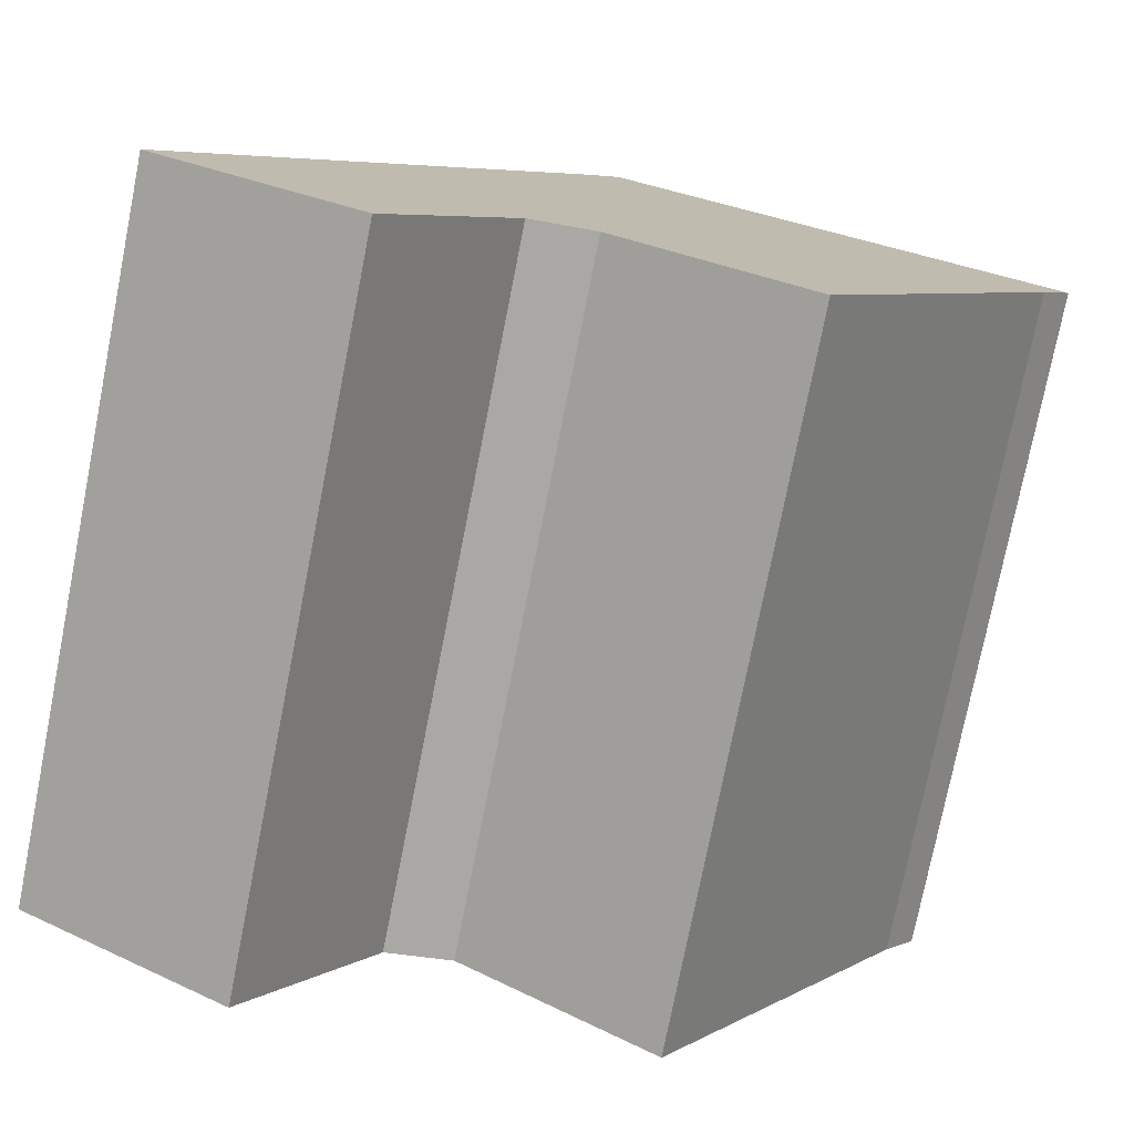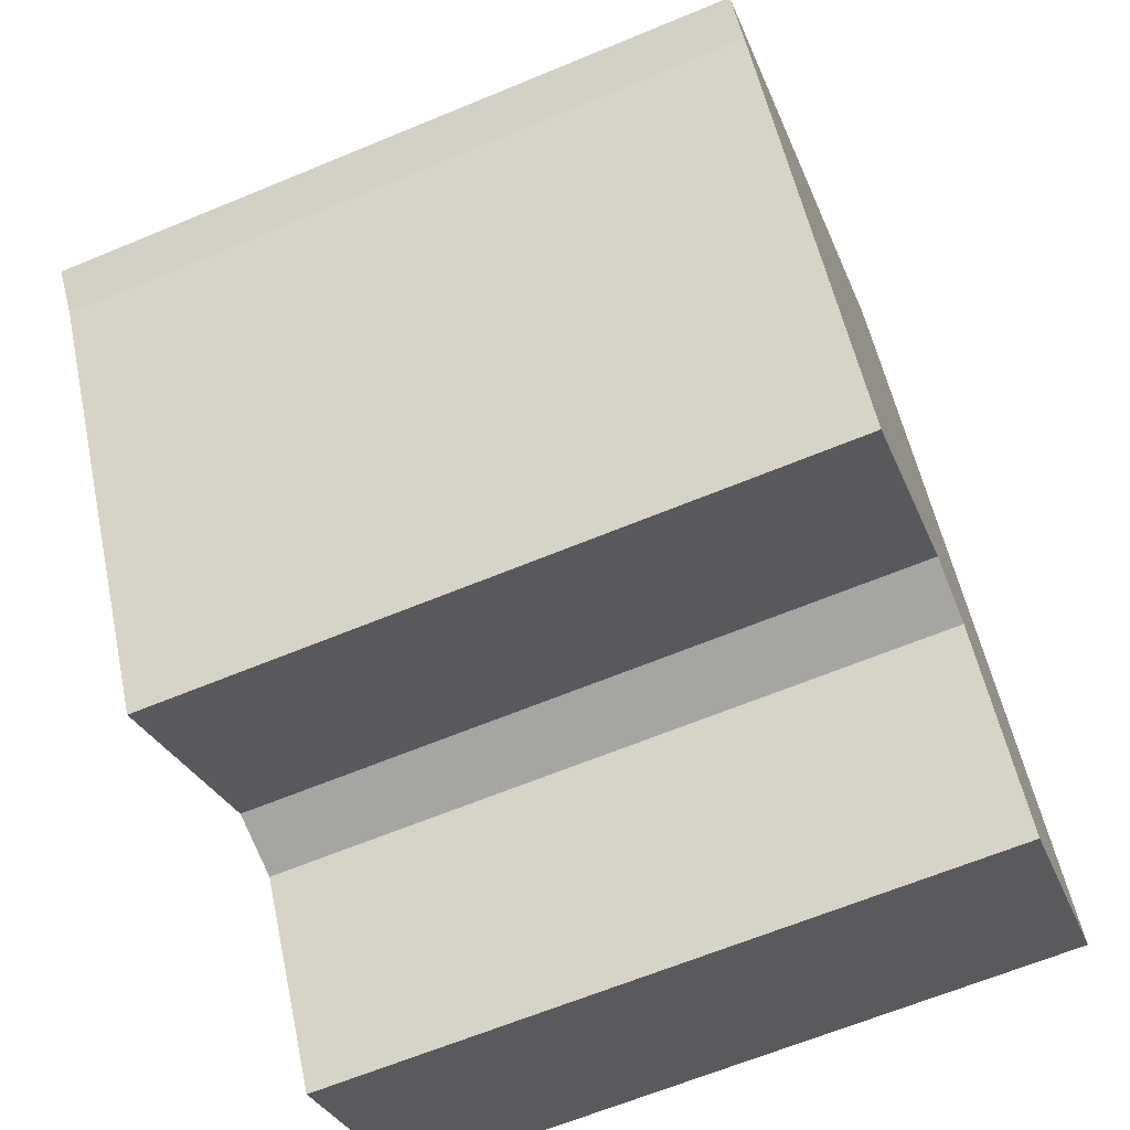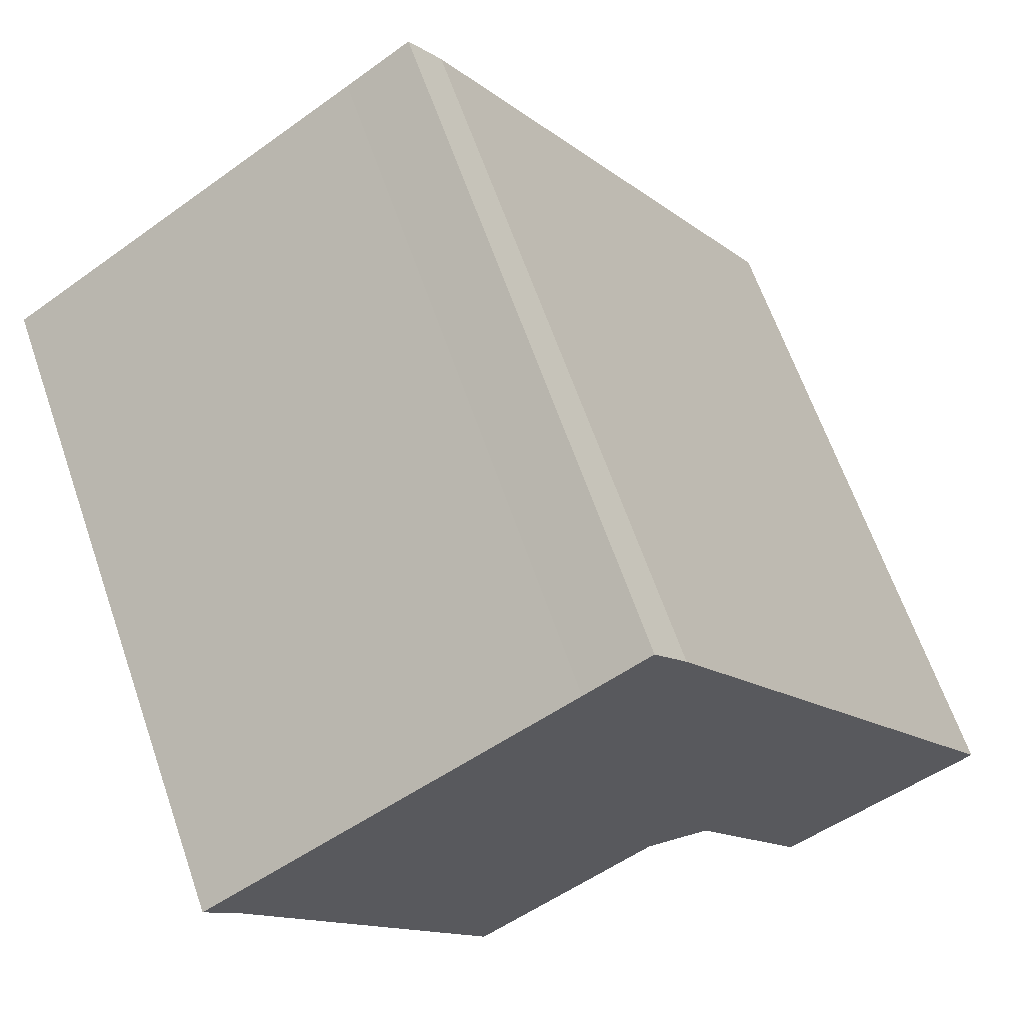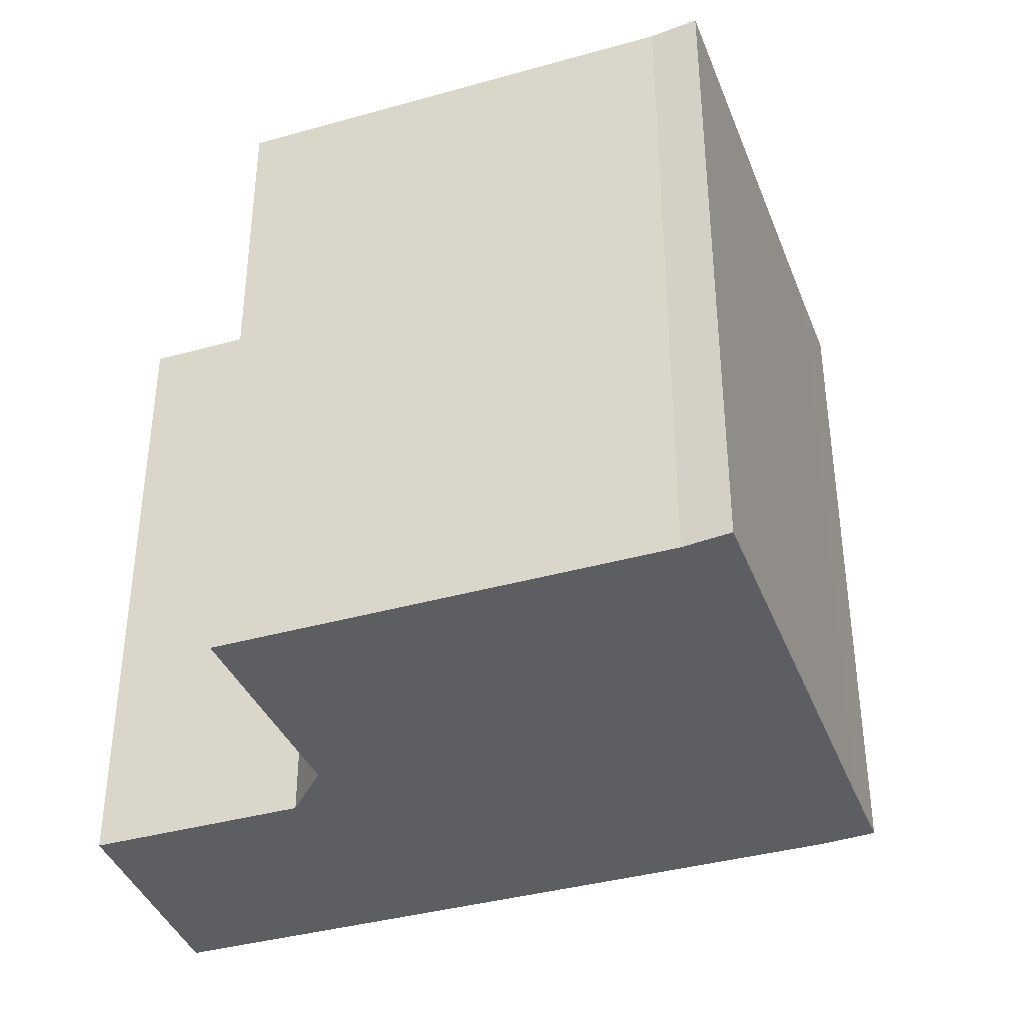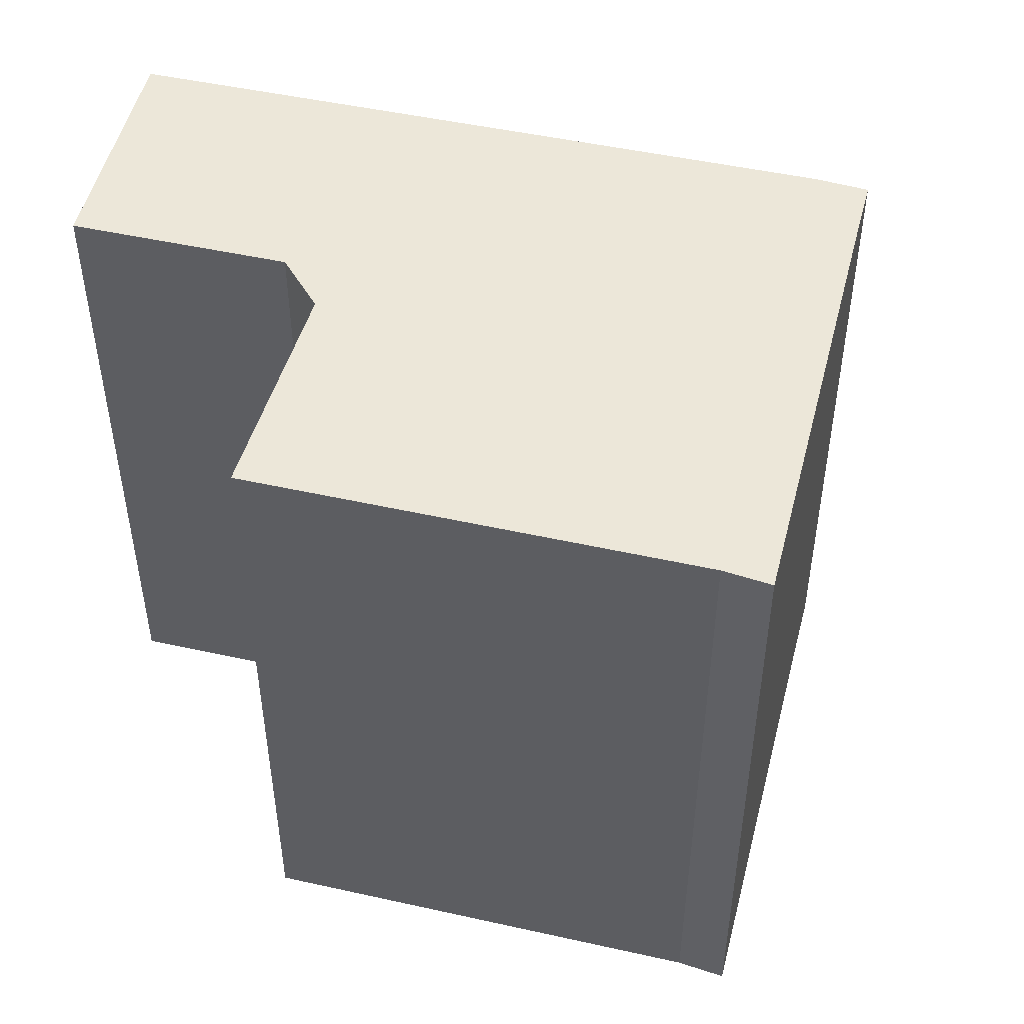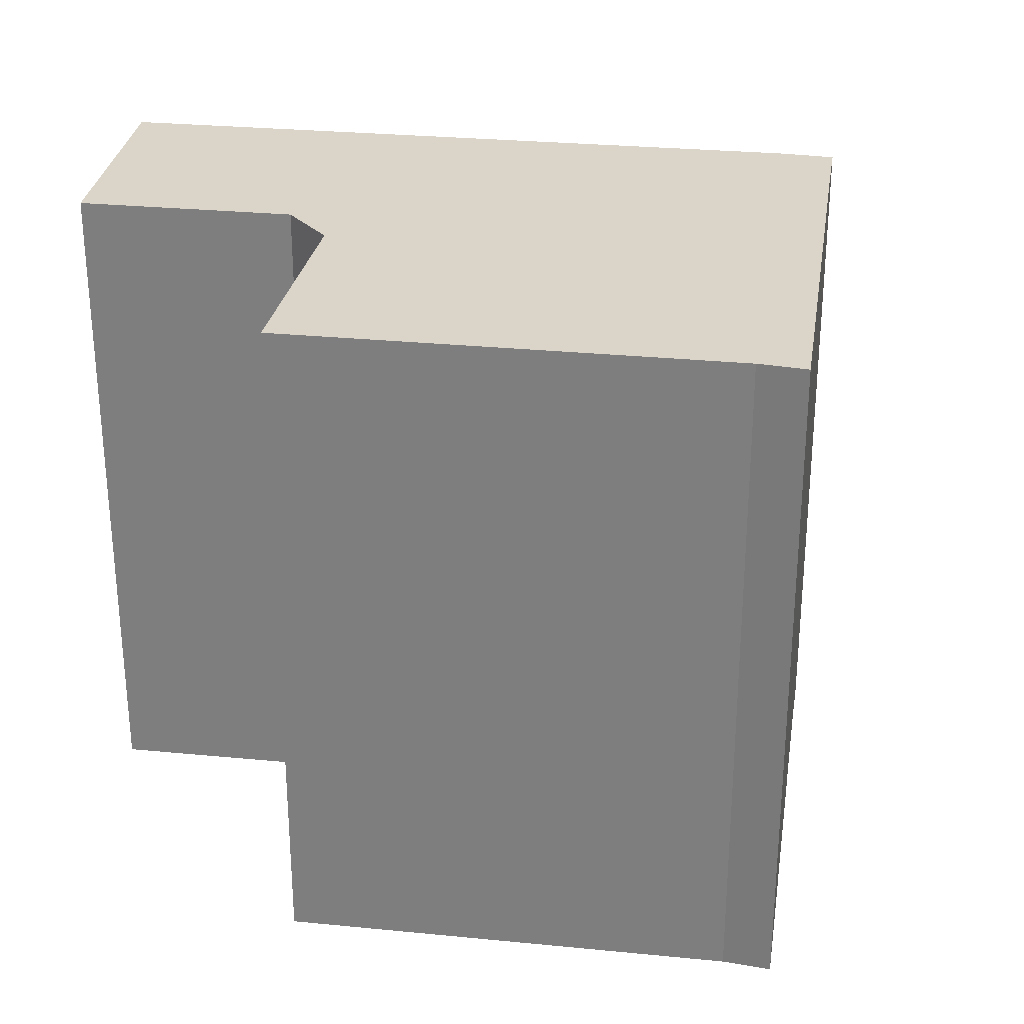
<metadata>
{"format":"obj","ext":"obj","renderer":"f3d","projection":"perspective","resolution":1024,"background":"white","views":[{"elev":-76.6,"azim":168.8,"up":"+Z"},{"elev":-65.1,"azim":-67.4,"up":"+Z"},{"elev":64.7,"azim":-19.2,"up":"+Z"},{"elev":-38.9,"azim":-103.6,"up":"+Y"},{"elev":49.6,"azim":-109.2,"up":"+Y"},{"elev":29.3,"azim":-114.8,"up":"+Y"}]}
</metadata>
<code>
v -6.257 5.441 1.125
v -6.75 5.441 1.729
v -0.7661 5.441 5.691
v 0.2769 5.441 6.391
v 0.7969 5.441 5.693
v 6.932 5.441 -3.856
v 3.663 5.441 -5.906
v 1.749 5.441 -2.951
v 0.6989 5.441 -2.763
v -2.329 5.441 -4.905
v -2.455 5.441 -4.712
v -6.75 5.441 1.729
v -6.257 5.441 1.125
v -6.257 -5.441 1.125
v -6.75 -5.441 1.729
v -2.455 5.441 -4.712
v -2.392 -5.441 -4.808
v -2.455 -5.441 -4.712
v -2.392 -5.441 -4.808
v -2.329 5.441 -4.905
v -2.329 -5.441 -4.905
v -2.455 5.441 -4.712
v -2.329 5.441 -4.905
v -2.392 -5.441 -4.808
v -6.257 5.441 1.125
v -2.455 5.441 -4.712
v -2.455 -5.441 -4.712
v -6.257 -5.441 1.125
v -6.75 -5.441 1.729
v -0.7661 -5.441 5.691
v -0.7661 5.441 5.691
v -6.75 5.441 1.729
v -0.7661 -5.441 5.691
v 0.2769 -5.441 6.391
v 0.2769 5.441 6.391
v -0.7661 5.441 5.691
v 0.2769 -5.441 6.391
v 0.7969 -5.441 5.693
v 0.7969 5.441 5.693
v 0.2769 5.441 6.391
v 0.7969 -5.441 5.693
v 6.932 -5.441 -3.856
v 6.932 5.441 -3.856
v 0.7969 5.441 5.693
v 3.663 5.441 -5.906
v 6.932 5.441 -3.856
v 6.932 -5.441 -3.856
v 3.663 -5.441 -5.906
v 1.749 5.441 -2.951
v 2.706 -5.441 -4.428
v 1.749 -5.441 -2.951
v 2.706 -5.441 -4.428
v 3.663 5.441 -5.906
v 3.663 -5.441 -5.906
v 1.749 5.441 -2.951
v 3.663 5.441 -5.906
v 2.706 -5.441 -4.428
v 0.6989 5.441 -2.763
v 1.224 -5.441 -2.857
v 0.6989 -5.441 -2.763
v 1.224 -5.441 -2.857
v 1.749 5.441 -2.951
v 1.749 -5.441 -2.951
v 0.6989 5.441 -2.763
v 1.749 5.441 -2.951
v 1.224 -5.441 -2.857
v -2.329 5.441 -4.905
v -0.8151 -5.441 -3.834
v -2.329 -5.441 -4.905
v -0.8151 -5.441 -3.834
v 0.6989 5.441 -2.763
v 0.6989 -5.441 -2.763
v -2.329 5.441 -4.905
v 0.6989 5.441 -2.763
v -0.8151 -5.441 -3.834
v -2.392 -5.441 -4.808
v -2.329 -5.441 -4.905
v -0.8151 -5.441 -3.834
v 0.6989 -5.441 -2.763
v 1.224 -5.441 -2.857
v 1.749 -5.441 -2.951
v 2.706 -5.441 -4.428
v 3.663 -5.441 -5.906
v 6.932 -5.441 -3.856
v 0.7969 -5.441 5.693
v 0.2769 -5.441 6.391
v -0.7661 -5.441 5.691
v -6.75 -5.441 1.729
v -6.257 -5.441 1.125
v -2.455 -5.441 -4.712
g CDNNDG02_0000930
f 8 9 5
f 11 1 9
f 10 11 9
f 3 1 2
f 3 4 5
f 9 1 3
f 5 6 8
f 6 7 8
f 5 9 3
f 12 13 14
f 15 12 14
f 16 17 18
f 19 20 21
f 22 23 24
f 28 25 26
f 27 28 26
f 32 29 31
f 31 29 30
f 33 35 36
f 35 33 34
f 37 39 40
f 37 38 39
f 41 43 44
f 41 42 43
f 45 47 48
f 45 46 47
f 49 50 51
f 52 53 54
f 55 56 57
f 58 59 60
f 61 62 63
f 64 65 66
f 67 68 69
f 70 71 72
f 73 74 75
f 78 89 90
f 76 77 78
f 76 78 90
f 78 79 89
f 79 80 85
f 87 88 89
f 80 81 85
f 81 82 84
f 82 83 84
f 79 87 89
f 81 84 85
f 85 86 87
f 79 85 87

</code>
